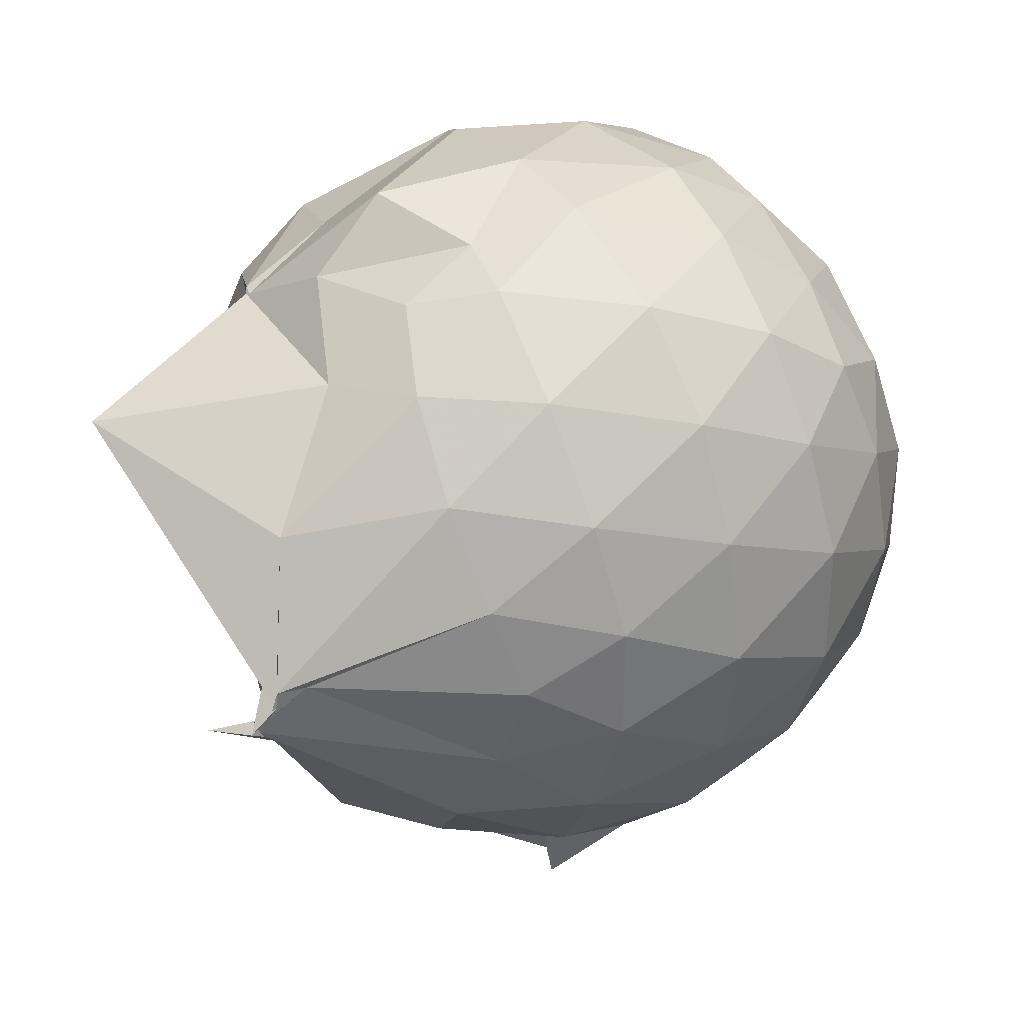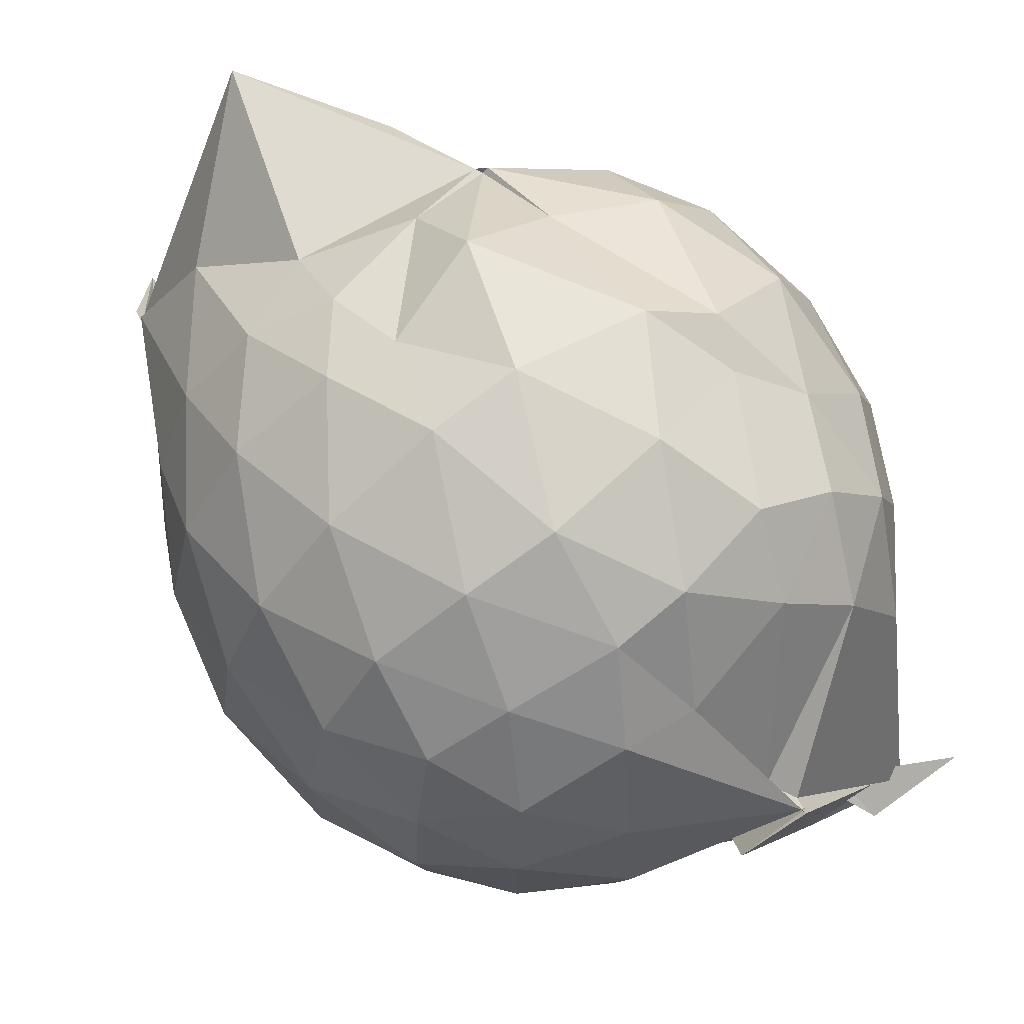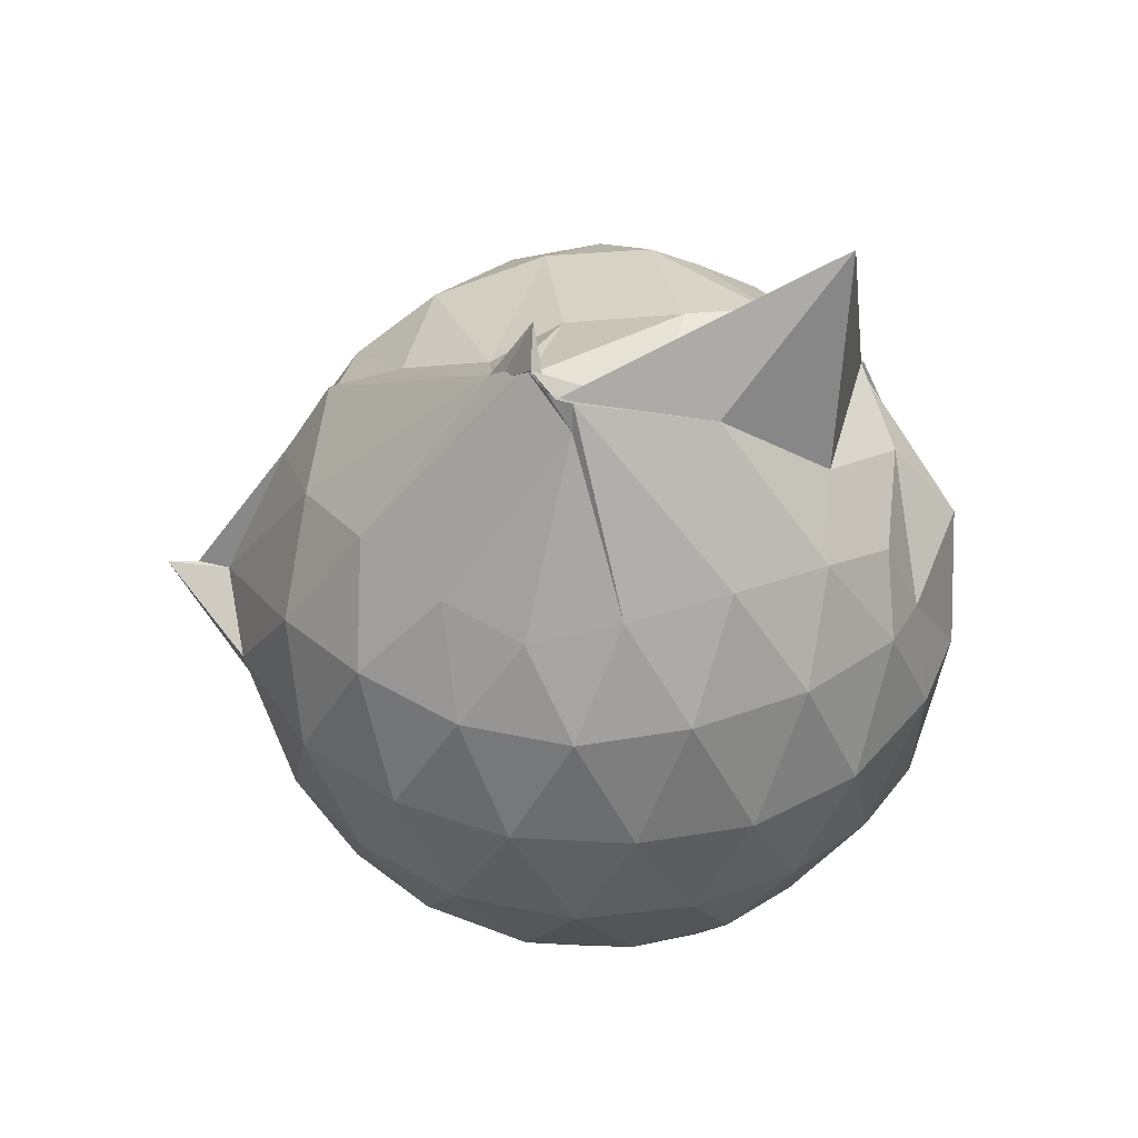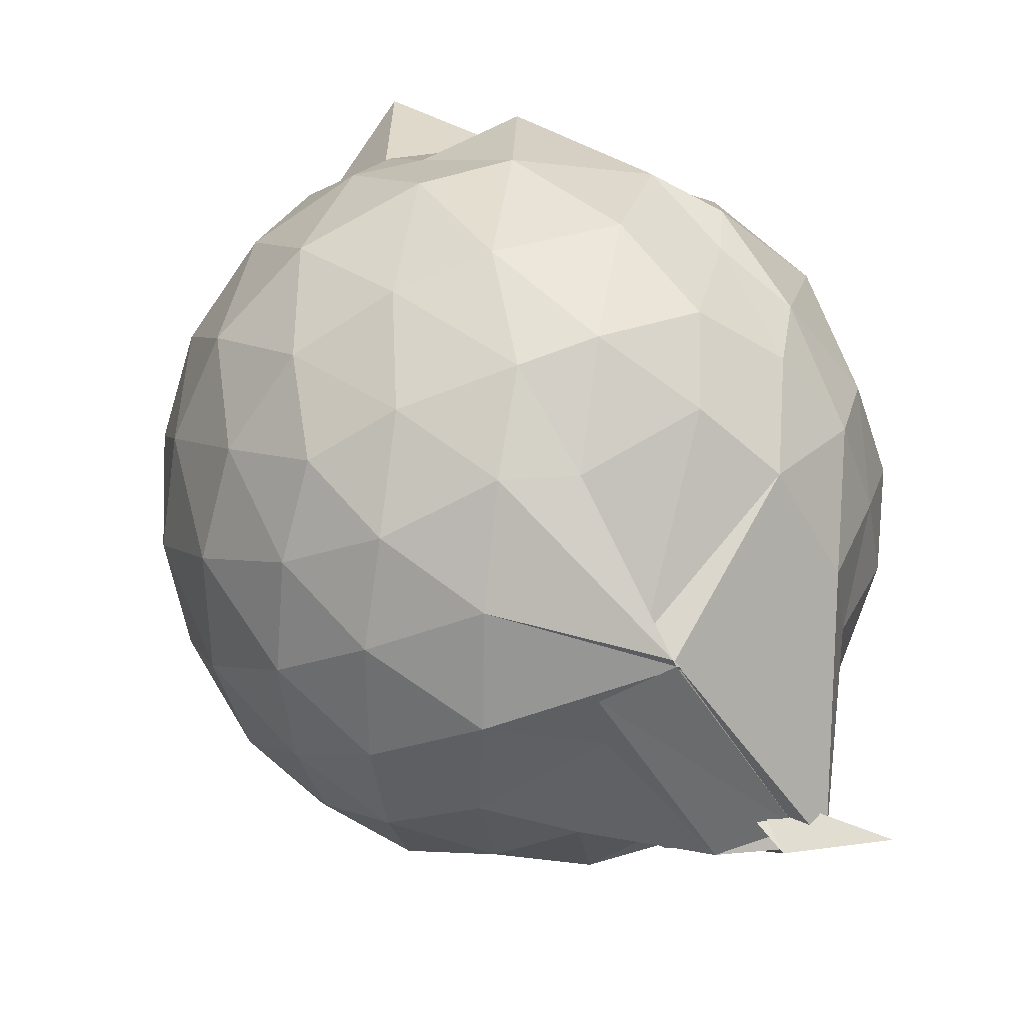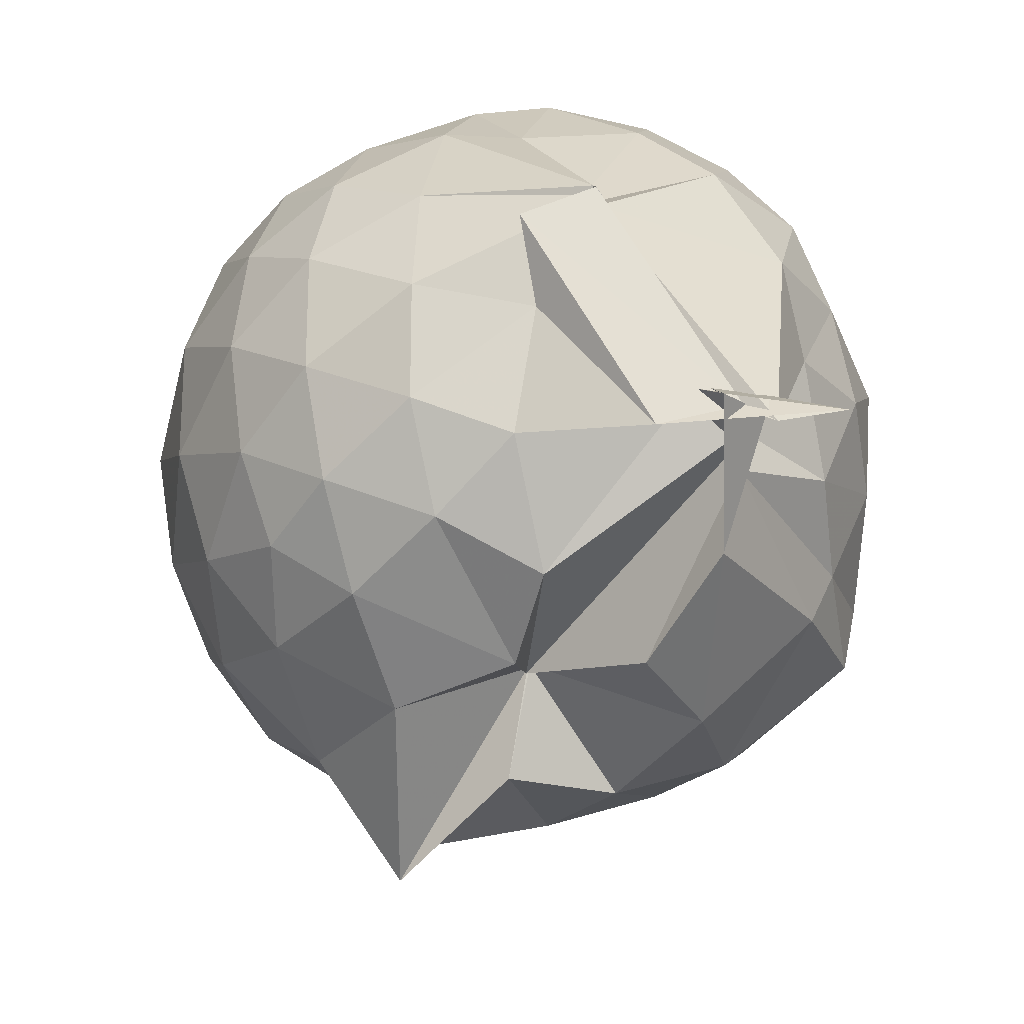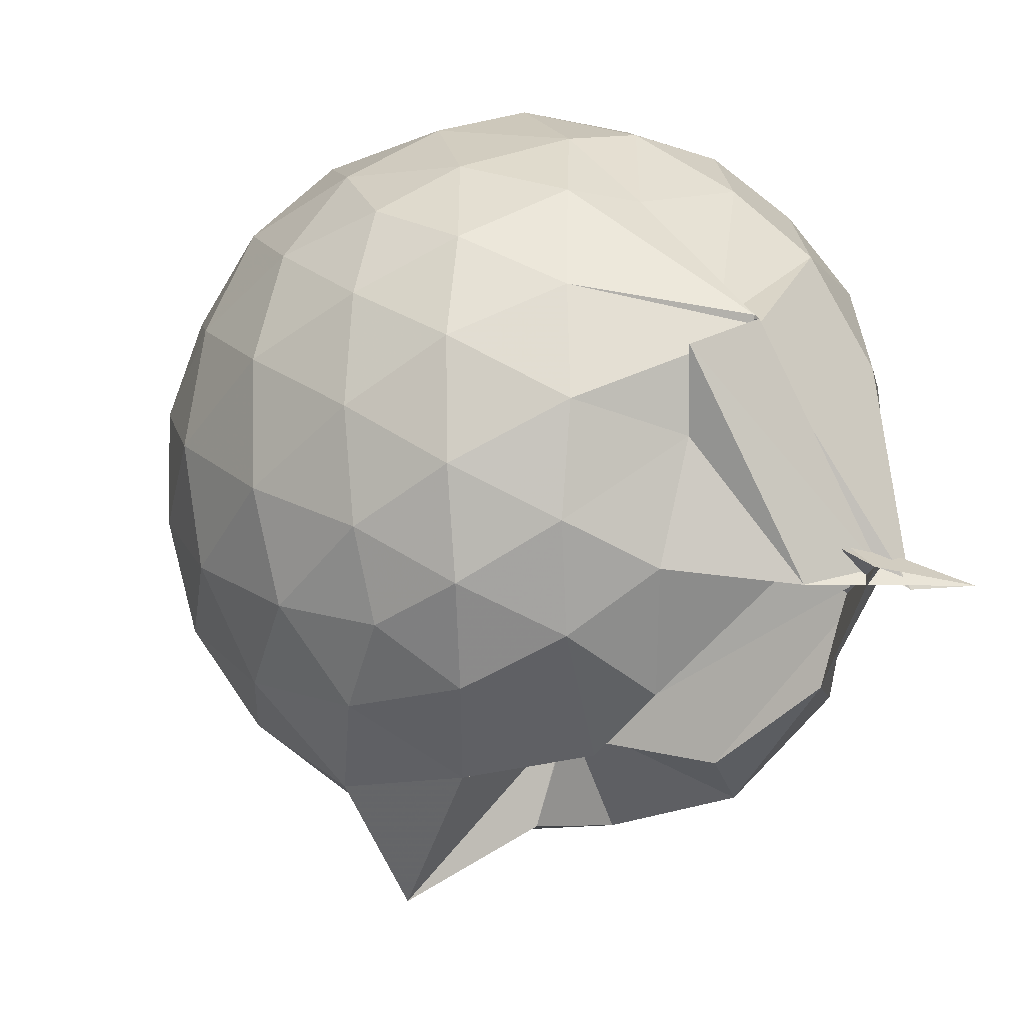
<metadata>
{"format":"obj","ext":"obj","renderer":"f3d","projection":"perspective","resolution":1024,"background":"white","views":[{"elev":33.4,"azim":56.6,"up":"+Y"},{"elev":70.3,"azim":144.3,"up":"+Y"},{"elev":42.4,"azim":103.7,"up":"+Z"},{"elev":32.0,"azim":164.6,"up":"+Y"},{"elev":-28.3,"azim":173.8,"up":"+Y"},{"elev":-11.4,"azim":153.5,"up":"+Y"}]}
</metadata>
<code>
v 0.3936 -0.3671 1.724
v 0.1319 -0.1867 -0.2625
v 0.7851 -0.2804 1.266
v 0.7262 -0.06509 1.327
v 0.6015 0.1597 1.356
v 0.4243 0.3477 1.324
v 0.2346 0.4641 1.235
v -0.04615 0.4319 1.306
v -0.2791 0.2978 1.367
v -0.2931 0.3118 1.366
v -0.5644 0.1881 1.239
v -0.6523 -0.02616 1.28
v -0.6902 -0.2717 1.293
v -0.6442 -0.5368 1.285
v -0.5987 -0.747 1.204
v -0.4034 -0.8691 1.246
v -0.1736 -0.9687 1.25
v 0.0615 -0.9988 1.224
v 0.2171 -1.039 1.22
v 0.433 -0.9083 1.294
v 0.6057 -0.7172 1.345
v 0.7304 -0.4878 1.308
v 0.8733 -0.1442 1.061
v 0.7835 0.1104 1.09
v 0.6091 0.3462 1.095
v 0.364 0.5094 1.067
v 0.1961 0.5432 1.035
v -0.06648 0.5904 1.124
v -0.3085 0.4126 1.135
v -0.5684 0.3271 1.051
v -0.7295 0.1108 1.033
v -0.8083 -0.1444 1.046
v -0.8061 -0.4534 1.033
v -0.7713 -0.6725 0.9788
v -0.5797 -0.9216 0.9936
v -0.3488 -1.051 1.001
v -0.07308 -1.157 0.9604
v 0.2903 -1.271 0.873
v 0.3053 -1.183 0.8831
v 0.6224 -0.9162 1.051
v 0.784 -0.6839 1.084
v 0.8681 -0.4202 1.059
v 0.8828 0.007298 0.7817
v 0.7635 0.2643 0.7823
v 0.5536 0.4704 0.7847
v 0.2635 0.5986 0.7912
v 0.03685 0.6305 0.792
v -0.2991 0.5676 0.7586
v -0.4531 0.4855 0.6837
v -0.7072 0.247 0.7453
v -0.8268 -0.01575 0.738
v -0.8669 -0.3032 0.7327
v -0.8201 -0.6483 0.721
v -0.7761 -0.8258 0.6731
v -0.4745 -1.081 0.7137
v -0.2098 -1.158 0.7325
v 0.06085 -1.178 0.621
v 0.296 -1.353 0.859
v 0.5023 -1.087 0.7767
v 0.7449 -0.8511 0.764
v 0.8828 -0.5803 0.7736
v 0.9314 -0.2857 0.7774
v 0.7965 0.1298 0.4923
v 0.6353 0.3506 0.4957
v 0.4065 0.4956 0.4664
v 0.1789 0.5736 0.4491
v -0.1355 0.5831 0.4873
v -0.4077 0.4527 0.5583
v -0.5485 0.3336 0.4465
v -0.7329 0.09191 0.4374
v -0.8307 -0.1717 0.4636
v -0.81 -0.4491 0.4705
v -0.6976 -0.705 0.4211
v -0.6292 -0.8516 0.3692
v -0.3646 -1.109 0.3984
v 0.02067 -0.9238 0.5286
v 0.02643 -0.9316 0.5306
v 0.3418 -1.088 0.4513
v 0.6191 -0.9318 0.4824
v 0.7924 -0.7085 0.4914
v 0.874 -0.4443 0.4607
v 0.8785 -0.1384 0.4647
v 0.6525 0.1997 0.2776
v 0.4574 0.325 0.2344
v 0.191 0.4214 0.1903
v 0.0038 0.4625 0.1981
v -0.252 0.4581 0.2557
v -0.4486 0.3252 0.2265
v -0.597 0.1372 0.1876
v -0.6828 -0.09089 0.2
v -0.7419 -0.3163 0.2558
v -0.6412 -0.5635 0.2075
v -0.3873 -0.6895 -0.04371
v -0.3457 -0.8918 -0.02538
v -0.2071 -1.05 0.2218
v 0.03736 -0.9776 0.4628
v 0.08288 -1.039 0.2822
v 0.4578 -0.9134 0.2204
v 0.646 -0.7737 0.2755
v 0.7254 -0.5639 0.2178
v 0.7614 -0.295 0.1936
v 0.7315 -0.02236 0.2205
v 0.5434 -0.2295 1.701
v 0.5242 -0.232 1.768
v 0.3822 0.07163 1.664
v 0.2121 0.3079 1.43
v -0.267 0.3083 1.381
v -0.2218 0.2999 1.413
v -0.2729 0.299 1.376
v -0.4578 -0.1419 1.467
v -0.506 -0.4091 1.454
v -0.4881 -0.6393 1.377
v -0.2505 -0.7784 1.411
v 0.04092 -0.7797 1.397
v 0.2109 -0.9107 1.446
v 0.4229 -0.4482 1.731
v 0.4732 -0.3557 1.809
v 0.5171 -0.2968 1.786
v 0.5254 -0.2717 1.773
v 0.05835 0.3053 1.947
v -0.1807 0.2578 1.619
v -0.2673 0.126 1.477
v -0.3599 -0.2481 1.565
v -0.3355 -0.5117 1.517
v 0.1376 -0.5295 1.536
v 0.4336 -0.4299 1.725
v 0.4218 -0.347 1.897
v 0.5123 -0.3302 1.832
v 0.313 -0.09186 1.62
v -0.00849 -0.09046 1.65
v 0.03446 -0.3743 1.604
v 0.4529 -0.4115 1.749
v 0.5369 0.09841 0.07537
v 0.2797 0.2338 0.02931
v 0.09688 0.2258 0.01344
v -0.1987 0.3133 0.07928
v -0.3703 0.1546 0.01183
v -0.5153 -0.1133 -0.02393
v -0.573 -0.3331 0.05419
v -0.1996 -0.5449 -0.1619
v -0.3028 -0.6598 -0.3204
v -0.4204 -0.629 -0.1936
v 0.04272 -0.9215 0.06087
v 0.2889 -0.8083 0.02661
v 0.5378 -0.7001 0.07969
v 0.5888 -0.4452 0.01772
v 0.5911 -0.1525 0.01928
v 0.3434 -0.02996 -0.08626
v -0.03384 -0.101 -0.2692
v -0.002007 -0.09269 -0.1713
v -0.04938 -0.1313 -0.2356
v -0.4267 -0.6952 -0.2779
v -0.5766 -0.6808 -0.3175
v -0.265 -0.5588 -0.1933
v 0.1277 -0.6655 -0.1134
v 0.357 -0.5706 -0.08329
v 0.3618 -0.3068 -0.1363
v -0.05379 -0.125 -0.2697
v -0.03853 -0.1121 -0.2804
v -0.3578 -0.6463 -0.2551
v -0.1668 -0.6982 -0.2403
v 0.08543 -0.3717 -0.1748
f 3 23 4
f 4 23 24
f 4 24 5
f 5 24 25
f 5 25 6
f 6 25 26
f 6 26 7
f 7 26 27
f 7 27 8
f 8 27 28
f 8 28 9
f 9 28 29
f 9 29 10
f 10 29 30
f 10 30 11
f 11 30 31
f 11 31 12
f 12 31 32
f 12 32 13
f 13 32 33
f 13 33 14
f 14 33 34
f 14 34 15
f 15 34 35
f 15 35 16
f 16 35 36
f 16 36 17
f 17 36 37
f 17 37 18
f 18 37 38
f 18 38 19
f 19 38 39
f 19 39 20
f 20 39 40
f 20 40 21
f 21 40 41
f 21 41 22
f 22 41 42
f 22 42 3
f 3 42 23
f 23 43 24
f 24 43 44
f 24 44 25
f 25 44 45
f 25 45 26
f 26 45 46
f 26 46 27
f 27 46 47
f 27 47 28
f 28 47 48
f 28 48 29
f 29 48 49
f 29 49 30
f 30 49 50
f 30 50 31
f 31 50 51
f 31 51 32
f 32 51 52
f 32 52 33
f 33 52 53
f 33 53 34
f 34 53 54
f 34 54 35
f 35 54 55
f 35 55 36
f 36 55 56
f 36 56 37
f 37 56 57
f 37 57 38
f 38 57 58
f 38 58 39
f 39 58 59
f 39 59 40
f 40 59 60
f 40 60 41
f 41 60 61
f 41 61 42
f 42 61 62
f 42 62 23
f 23 62 43
f 43 63 44
f 44 63 64
f 44 64 45
f 45 64 65
f 45 65 46
f 46 65 66
f 46 66 47
f 47 66 67
f 47 67 48
f 48 67 68
f 48 68 49
f 49 68 69
f 49 69 50
f 50 69 70
f 50 70 51
f 51 70 71
f 51 71 52
f 52 71 72
f 52 72 53
f 53 72 73
f 53 73 54
f 54 73 74
f 54 74 55
f 55 74 75
f 55 75 56
f 56 75 76
f 56 76 57
f 57 76 77
f 57 77 58
f 58 77 78
f 58 78 59
f 59 78 79
f 59 79 60
f 60 79 80
f 60 80 61
f 61 80 81
f 61 81 62
f 62 81 82
f 62 82 43
f 43 82 63
f 63 83 64
f 64 83 84
f 64 84 65
f 65 84 85
f 65 85 66
f 66 85 86
f 66 86 67
f 67 86 87
f 67 87 68
f 68 87 88
f 68 88 69
f 69 88 89
f 69 89 70
f 70 89 90
f 70 90 71
f 71 90 91
f 71 91 72
f 72 91 92
f 72 92 73
f 73 92 93
f 73 93 74
f 74 93 94
f 74 94 75
f 75 94 95
f 75 95 76
f 76 95 96
f 76 96 77
f 77 96 97
f 77 97 78
f 78 97 98
f 78 98 79
f 79 98 99
f 79 99 80
f 80 99 100
f 80 100 81
f 81 100 101
f 81 101 82
f 82 101 102
f 82 102 63
f 63 102 83
f 103 104 118
f 104 119 118
f 104 105 119
f 105 120 119
f 105 106 120
f 106 107 120
f 107 121 120
f 107 108 121
f 108 122 121
f 108 109 122
f 109 110 122
f 110 123 122
f 110 111 123
f 111 124 123
f 111 112 124
f 112 113 124
f 113 125 124
f 113 114 125
f 114 126 125
f 114 115 126
f 115 116 126
f 116 127 126
f 116 117 127
f 117 118 127
f 117 103 118
f 118 119 128
f 119 129 128
f 119 120 129
f 120 121 129
f 121 130 129
f 121 122 130
f 122 123 130
f 123 131 130
f 123 124 131
f 124 125 131
f 125 132 131
f 125 126 132
f 126 127 132
f 127 128 132
f 127 118 128
f 133 148 134
f 134 148 149
f 134 149 135
f 135 149 150
f 135 150 136
f 136 150 137
f 137 150 151
f 137 151 138
f 138 151 152
f 138 152 139
f 139 152 140
f 140 152 153
f 140 153 141
f 141 153 154
f 141 154 142
f 142 154 143
f 143 154 155
f 143 155 144
f 144 155 156
f 144 156 145
f 145 156 146
f 146 156 157
f 146 157 147
f 147 157 148
f 147 148 133
f 148 158 149
f 149 158 159
f 149 159 150
f 150 159 151
f 151 159 160
f 151 160 152
f 152 160 153
f 153 160 161
f 153 161 154
f 154 161 155
f 155 161 162
f 155 162 156
f 156 162 157
f 157 162 158
f 157 158 148
f 3 4 103
f 103 4 104
f 4 5 104
f 104 5 105
f 5 6 105
f 105 6 106
f 6 7 106
f 7 8 106
f 106 8 107
f 8 9 107
f 107 9 108
f 9 10 108
f 108 10 109
f 10 11 109
f 11 12 109
f 109 12 110
f 12 13 110
f 110 13 111
f 13 14 111
f 111 14 112
f 14 15 112
f 15 16 112
f 112 16 113
f 16 17 113
f 113 17 114
f 17 18 114
f 114 18 115
f 18 19 115
f 19 20 115
f 115 20 116
f 20 21 116
f 116 21 117
f 21 22 117
f 117 22 103
f 22 3 103
f 83 133 84
f 84 133 134
f 84 134 85
f 85 134 135
f 85 135 86
f 86 135 136
f 86 136 87
f 87 136 88
f 88 136 137
f 88 137 89
f 89 137 138
f 89 138 90
f 90 138 139
f 90 139 91
f 91 139 92
f 92 139 140
f 92 140 93
f 93 140 141
f 93 141 94
f 94 141 142
f 94 142 95
f 95 142 96
f 96 142 143
f 96 143 97
f 97 143 144
f 97 144 98
f 98 144 145
f 98 145 99
f 99 145 100
f 100 145 146
f 100 146 101
f 101 146 147
f 101 147 102
f 102 147 133
f 102 133 83
f 128 129 1
f 129 130 1
f 130 131 1
f 131 132 1
f 132 128 1
f 159 158 2
f 160 159 2
f 161 160 2
f 162 161 2
f 158 162 2

</code>
